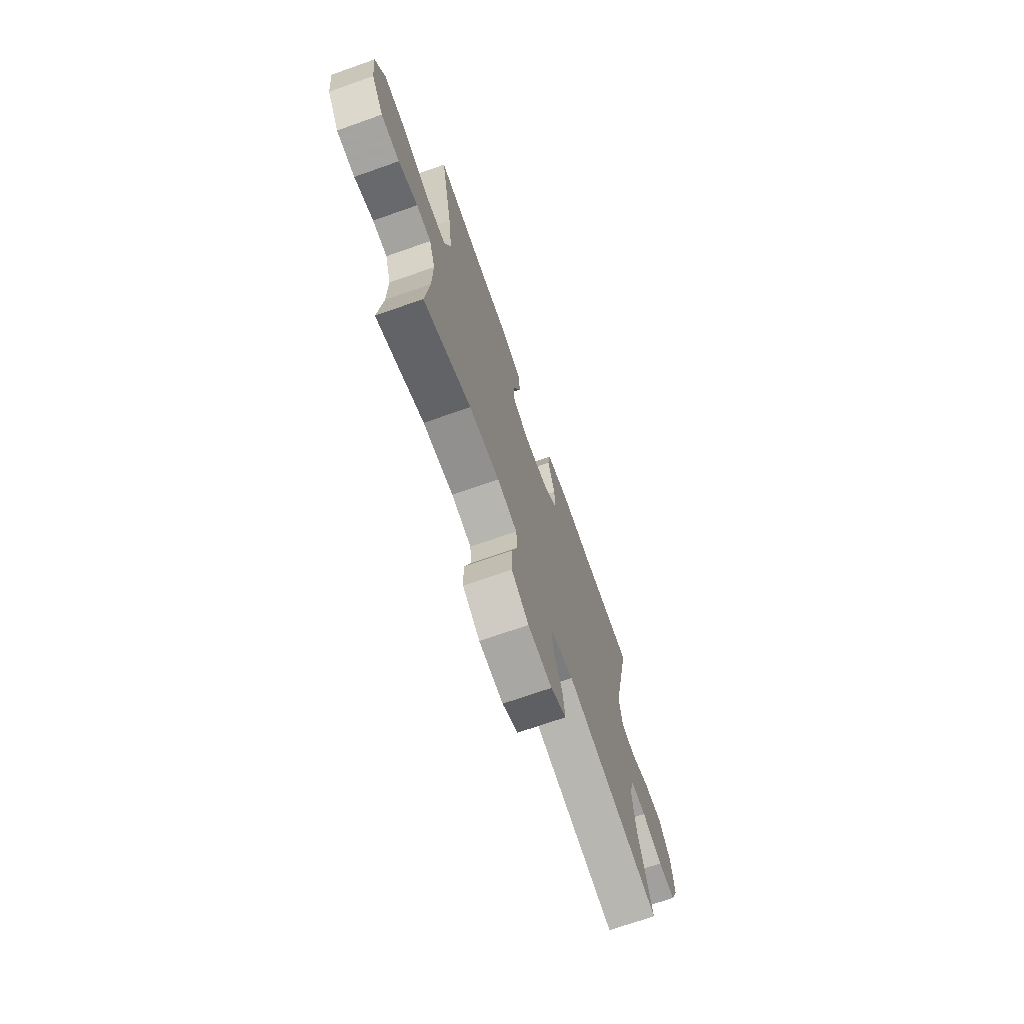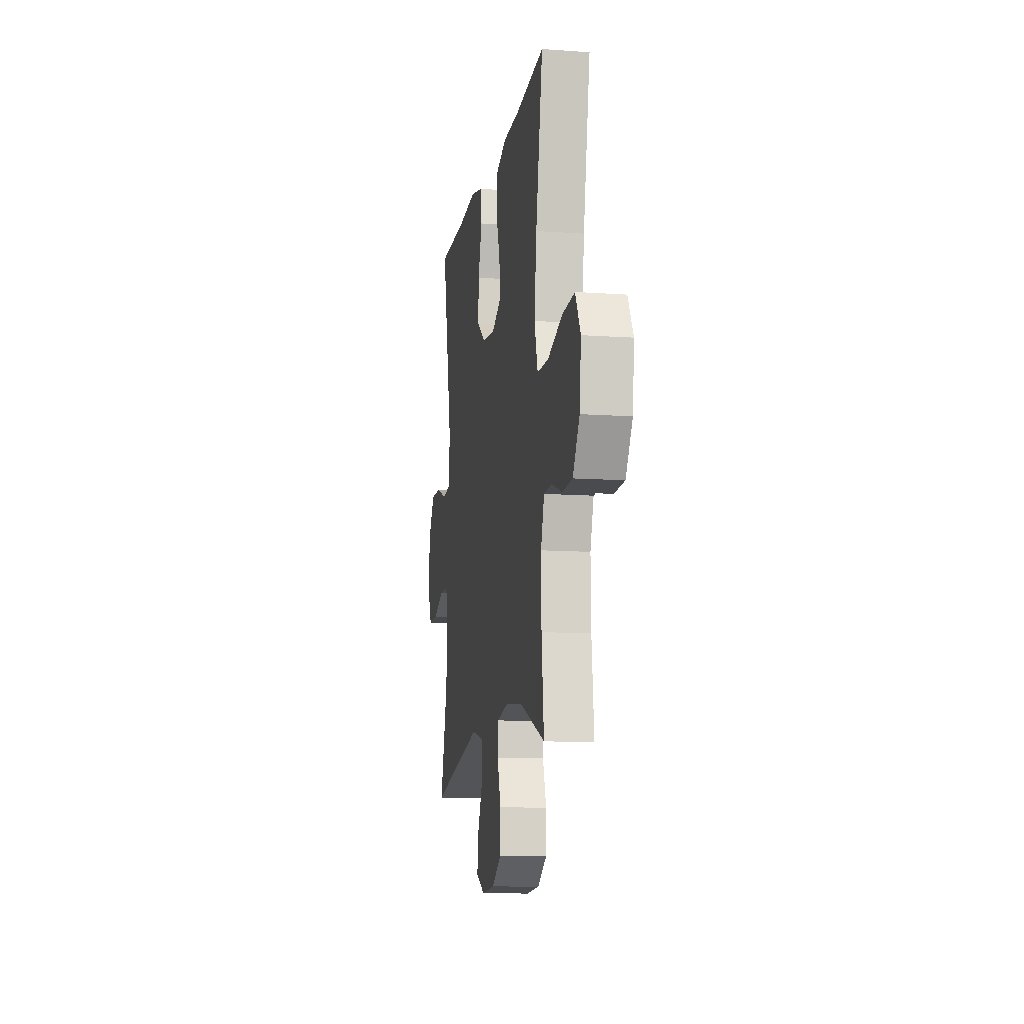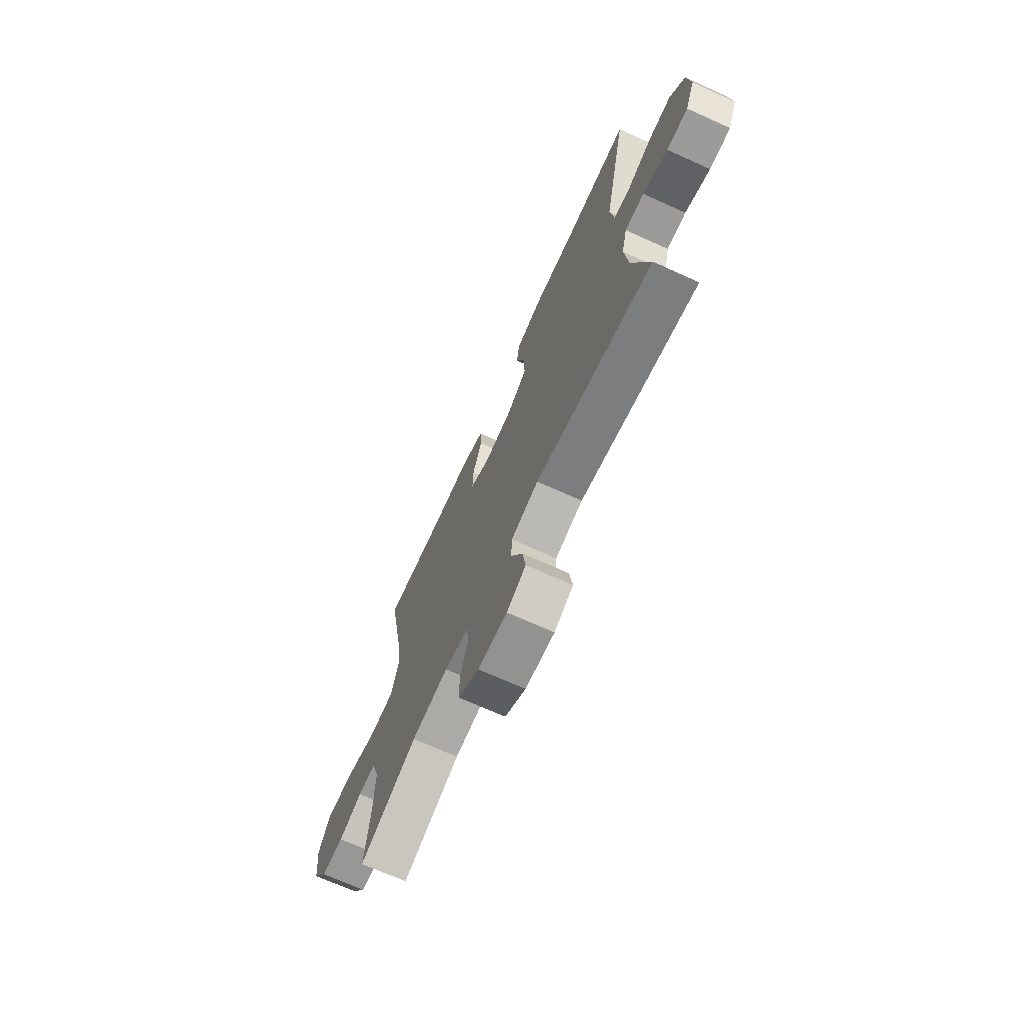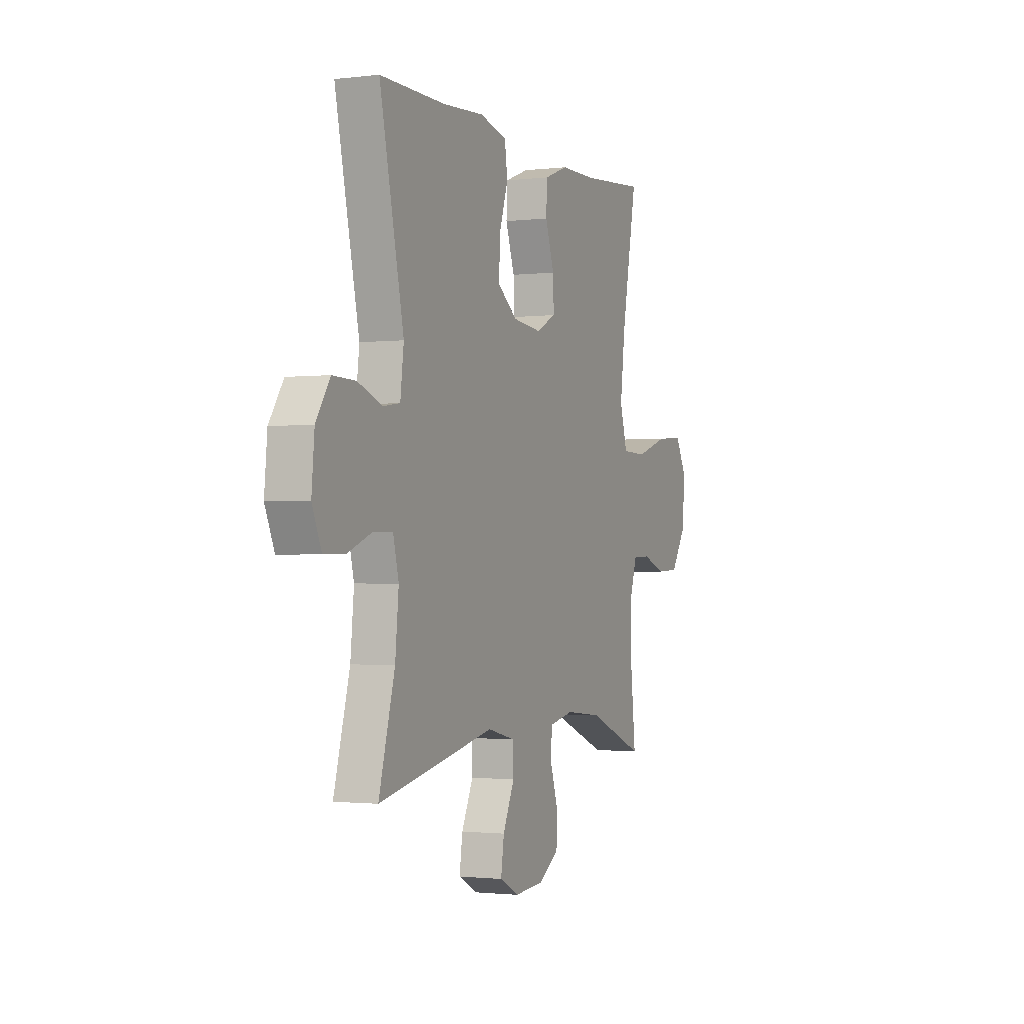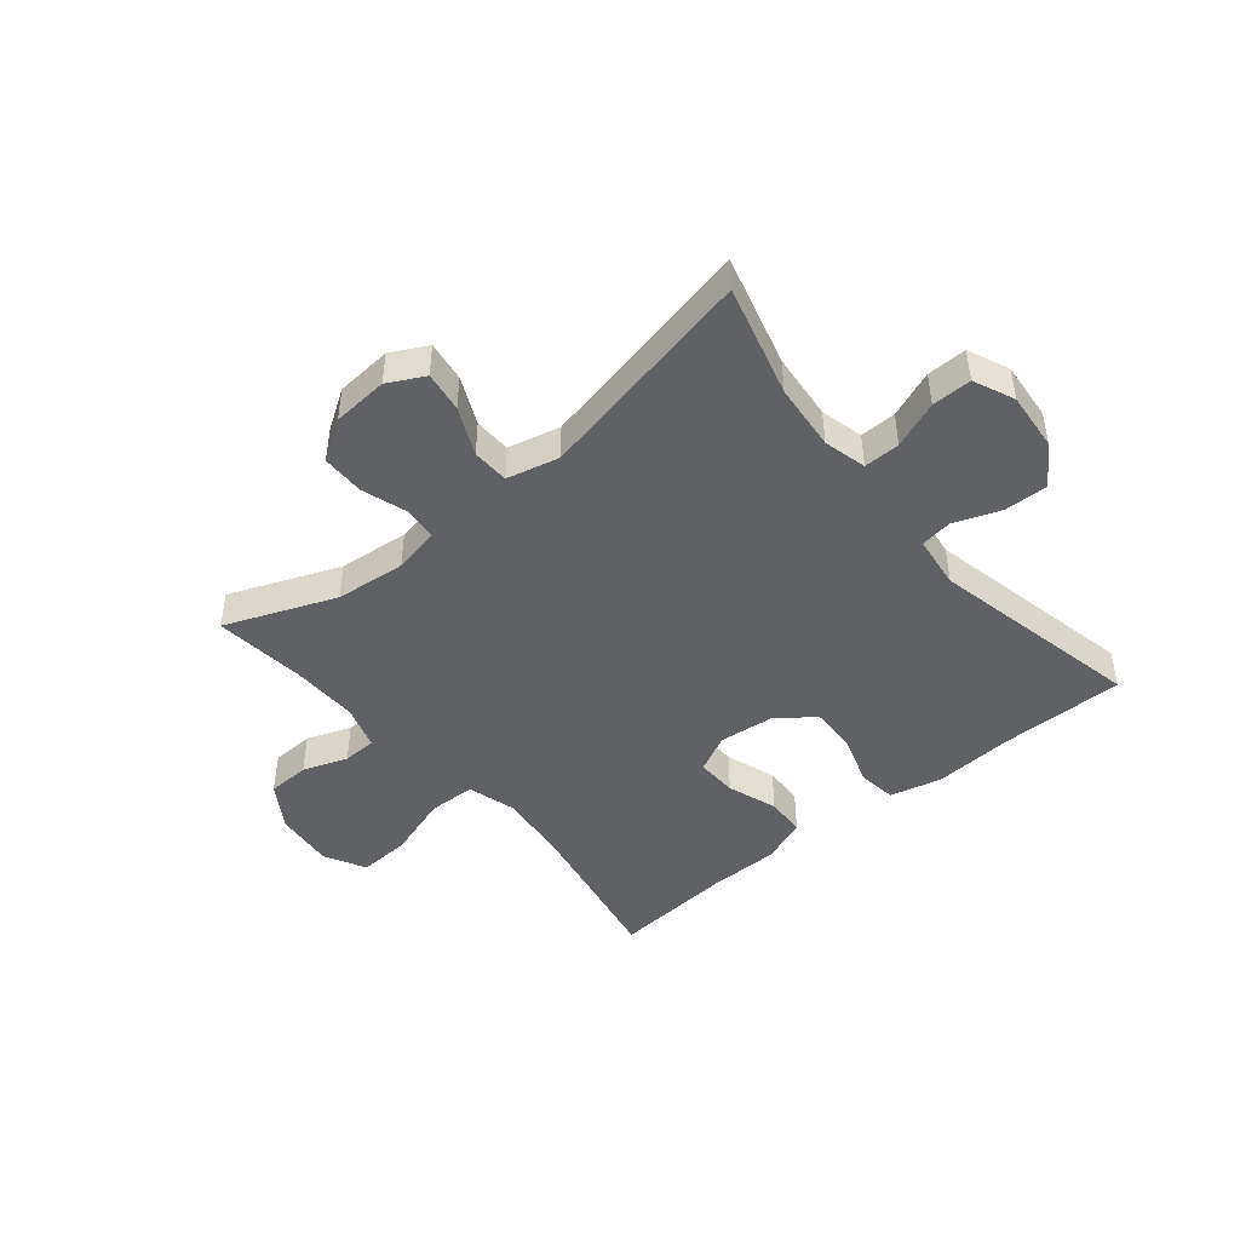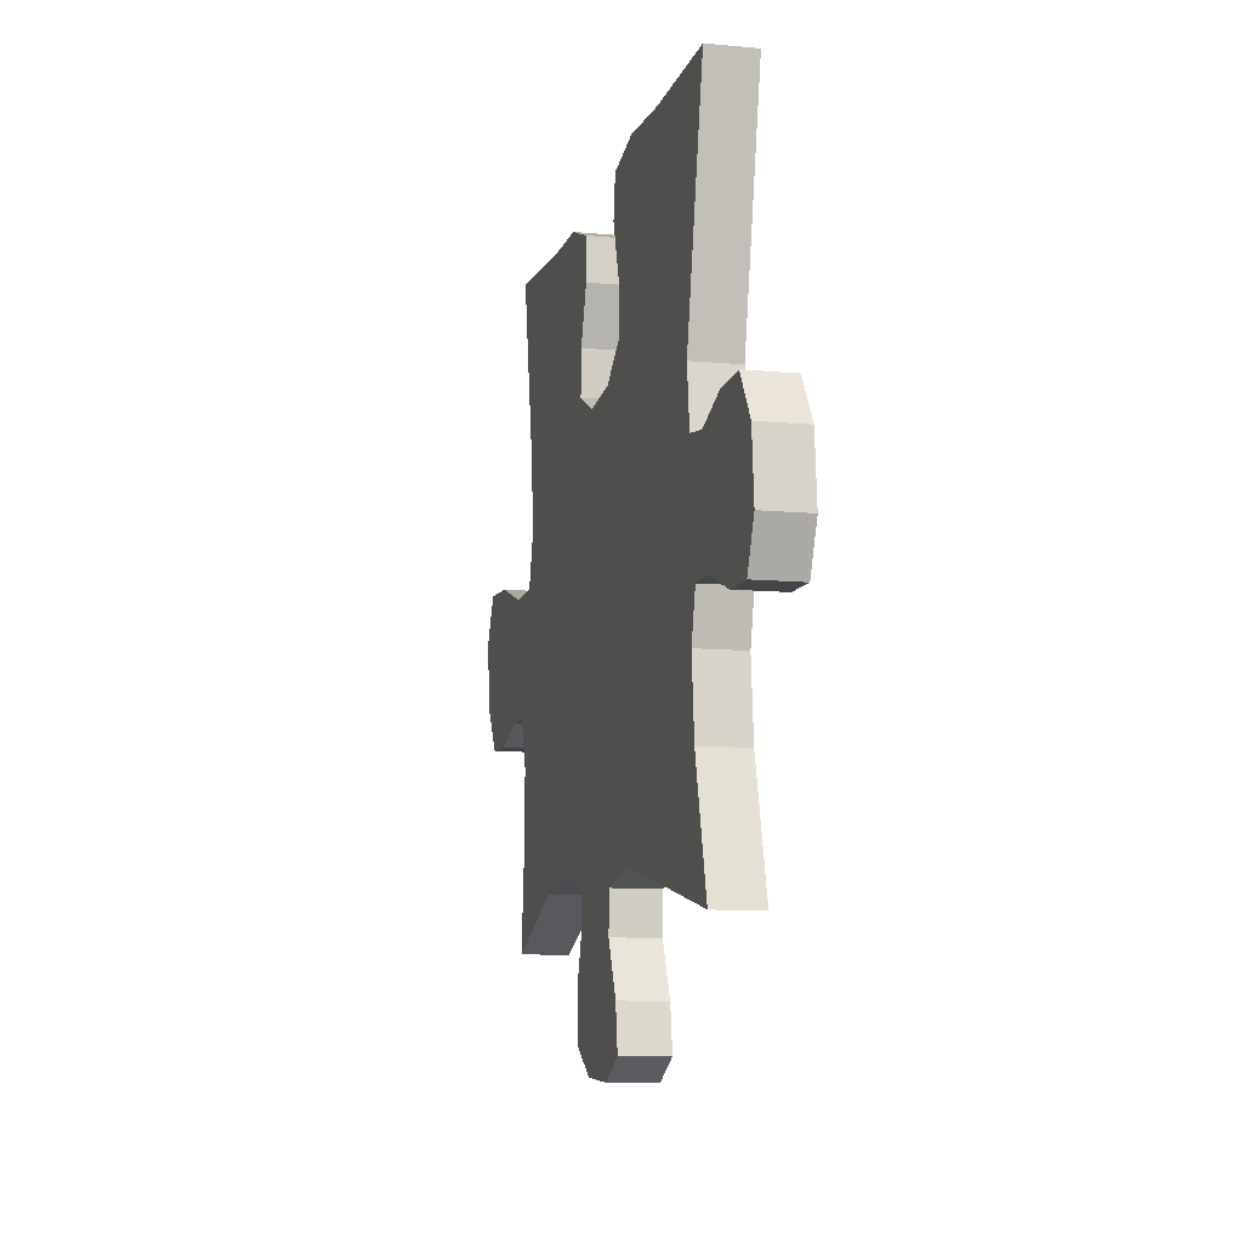
<metadata>
{"format":"obj","ext":"obj","renderer":"f3d","projection":"perspective","resolution":1024,"background":"white","views":[{"elev":-71.0,"azim":109.4,"up":"+Z"},{"elev":-11.5,"azim":80.3,"up":"+Z"},{"elev":-70.4,"azim":-114.3,"up":"+Z"},{"elev":-1.5,"azim":-66.5,"up":"+Z"},{"elev":-45.7,"azim":-140.3,"up":"+Y"},{"elev":-9.7,"azim":-103.8,"up":"+Z"}]}
</metadata>
<code>
v -0.5 0.07 0.5
v -0.29 0.07 0.499
v -0.158 0.07 0.508
v -0.07 0.07 0.487
v -0.061 0.07 0.423
v -0.089 0.07 0.337
v -0.092 0.07 0.258
v -0.029 0.07 0.211
v 0.063 0.07 0.201
v 0.127 0.07 0.233
v 0.125 0.07 0.302
v 0.096 0.07 0.386
v 0.099 0.07 0.453
v 0.176 0.07 0.482
v 0.294 0.07 0.483
v 0.5 0.07 0.5
v 0.451 0.07 0.241
v 0.435 0.07 0.111
v 0.459 0.07 0.028
v 0.539 0.07 0.026
v 0.644 0.07 0.06
v 0.732 0.07 0.065
v 0.769 0.07 -0.004
v 0.758 0.07 -0.106
v 0.71 0.07 -0.18
v 0.638 0.07 -0.183
v 0.563 0.07 -0.156
v 0.506 0.07 -0.158
v 0.482 0.07 -0.233
v 0.484 0.07 -0.348
v 0.5 0.07 -0.5
v 0.315 0.07 -0.426
v 0.197 0.07 -0.414
v 0.119 0.07 -0.43
v 0.114 0.07 -0.486
v 0.139 0.07 -0.563
v 0.138 0.07 -0.635
v 0.071 0.07 -0.678
v -0.023 0.07 -0.685
v -0.084 0.07 -0.653
v -0.074 0.07 -0.585
v -0.037 0.07 -0.505
v -0.039 0.07 -0.443
v -0.127 0.07 -0.422
v -0.5 0.07 -0.5
v -0.449 0.07 -0.313
v -0.438 0.07 -0.2
v -0.456 0.07 -0.128
v -0.517 0.07 -0.129
v -0.596 0.07 -0.16
v -0.663 0.07 -0.161
v -0.693 0.07 -0.092
v -0.684 0.07 0.007
v -0.639 0.07 0.075
v -0.566 0.07 0.073
v -0.488 0.07 0.044
v -0.434 0.07 0.052
v -0.423 0.07 0.141
v -0.5 0 0.5
v -0.29 0 0.499
v -0.158 0 0.508
v -0.07 0 0.487
v -0.061 0 0.423
v -0.089 0 0.337
v -0.092 0 0.258
v -0.029 0 0.211
v 0.063 0 0.201
v 0.127 0 0.233
v 0.125 0 0.302
v 0.096 0 0.386
v 0.099 0 0.453
v 0.176 0 0.482
v 0.294 0 0.483
v 0.5 0 0.5
v 0.451 0 0.241
v 0.435 0 0.111
v 0.459 0 0.028
v 0.539 0 0.026
v 0.644 0 0.06
v 0.732 0 0.065
v 0.769 0 -0.004
v 0.758 0 -0.106
v 0.71 0 -0.18
v 0.638 0 -0.183
v 0.563 0 -0.156
v 0.506 0 -0.158
v 0.482 0 -0.233
v 0.484 0 -0.348
v 0.5 0 -0.5
v 0.315 0 -0.426
v 0.197 0 -0.414
v 0.119 0 -0.43
v 0.114 0 -0.486
v 0.139 0 -0.563
v 0.138 0 -0.635
v 0.071 0 -0.678
v -0.023 0 -0.685
v -0.084 0 -0.653
v -0.074 0 -0.585
v -0.037 0 -0.505
v -0.039 0 -0.443
v -0.127 0 -0.422
v -0.5 0 -0.5
v -0.449 0 -0.313
v -0.438 0 -0.2
v -0.456 0 -0.128
v -0.517 0 -0.129
v -0.596 0 -0.16
v -0.663 0 -0.161
v -0.693 0 -0.092
v -0.684 0 0.007
v -0.639 0 0.075
v -0.566 0 0.073
v -0.488 0 0.044
v -0.434 0 0.052
v -0.423 0 0.141
f 54 55 56
f 53 54 56
f 52 53 56
f 51 52 56
f 50 51 56
f 49 50 56
f 48 49 56 57
f 47 48 57 58
f 44 45 46
f 43 44 46 47
f 40 41 42
f 39 40 42
f 38 39 42
f 37 38 42
f 36 37 42
f 35 36 42
f 34 35 42 43
f 43 47 58
f 34 43 58
f 33 34 58
f 30 31 32
f 33 58 1
f 32 33 1
f 30 32 1
f 29 30 1
f 25 26 27
f 24 25 27
f 23 24 27
f 22 23 27
f 21 22 27
f 20 21 27
f 19 20 27 28
f 15 16 17
f 15 17 18
f 14 15 18
f 13 14 18
f 12 13 18
f 11 12 18
f 19 28 29
f 18 19 29
f 11 18 29
f 10 11 29
f 4 5 6
f 3 4 6
f 2 3 6
f 2 6 7
f 1 2 7
f 29 1 7 8
f 9 10 29
f 8 9 29
f 114 113 112
f 114 112 111
f 114 111 110
f 114 110 109
f 114 109 108
f 114 108 107
f 115 114 107 106
f 116 115 106 105
f 104 103 102
f 105 104 102 101
f 100 99 98
f 100 98 97
f 100 97 96
f 100 96 95
f 100 95 94
f 100 94 93
f 101 100 93 92
f 116 105 101
f 116 101 92
f 116 92 91
f 90 89 88
f 59 116 91
f 59 91 90
f 59 90 88
f 59 88 87
f 85 84 83
f 85 83 82
f 85 82 81
f 85 81 80
f 85 80 79
f 85 79 78
f 86 85 78 77
f 75 74 73
f 76 75 73
f 76 73 72
f 76 72 71
f 76 71 70
f 76 70 69
f 87 86 77
f 87 77 76
f 87 76 69
f 87 69 68
f 64 63 62
f 64 62 61
f 64 61 60
f 65 64 60
f 65 60 59
f 66 65 59 87
f 87 68 67
f 87 67 66
f 1 59 60 2
f 2 60 61 3
f 3 61 62 4
f 4 62 63 5
f 5 63 64 6
f 6 64 65 7
f 7 65 66 8
f 8 66 67 9
f 9 67 68 10
f 10 68 69 11
f 11 69 70 12
f 12 70 71 13
f 13 71 72 14
f 14 72 73 15
f 15 73 74 16
f 16 74 75 17
f 17 75 76 18
f 18 76 77 19
f 19 77 78 20
f 20 78 79 21
f 21 79 80 22
f 22 80 81 23
f 23 81 82 24
f 24 82 83 25
f 25 83 84 26
f 26 84 85 27
f 27 85 86 28
f 28 86 87 29
f 29 87 88 30
f 30 88 89 31
f 31 89 90 32
f 32 90 91 33
f 33 91 92 34
f 34 92 93 35
f 35 93 94 36
f 36 94 95 37
f 37 95 96 38
f 38 96 97 39
f 39 97 98 40
f 40 98 99 41
f 41 99 100 42
f 42 100 101 43
f 43 101 102 44
f 44 102 103 45
f 45 103 104 46
f 46 104 105 47
f 47 105 106 48
f 48 106 107 49
f 49 107 108 50
f 50 108 109 51
f 51 109 110 52
f 52 110 111 53
f 53 111 112 54
f 54 112 113 55
f 55 113 114 56
f 56 114 115 57
f 57 115 116 58
f 58 116 59 1

</code>
